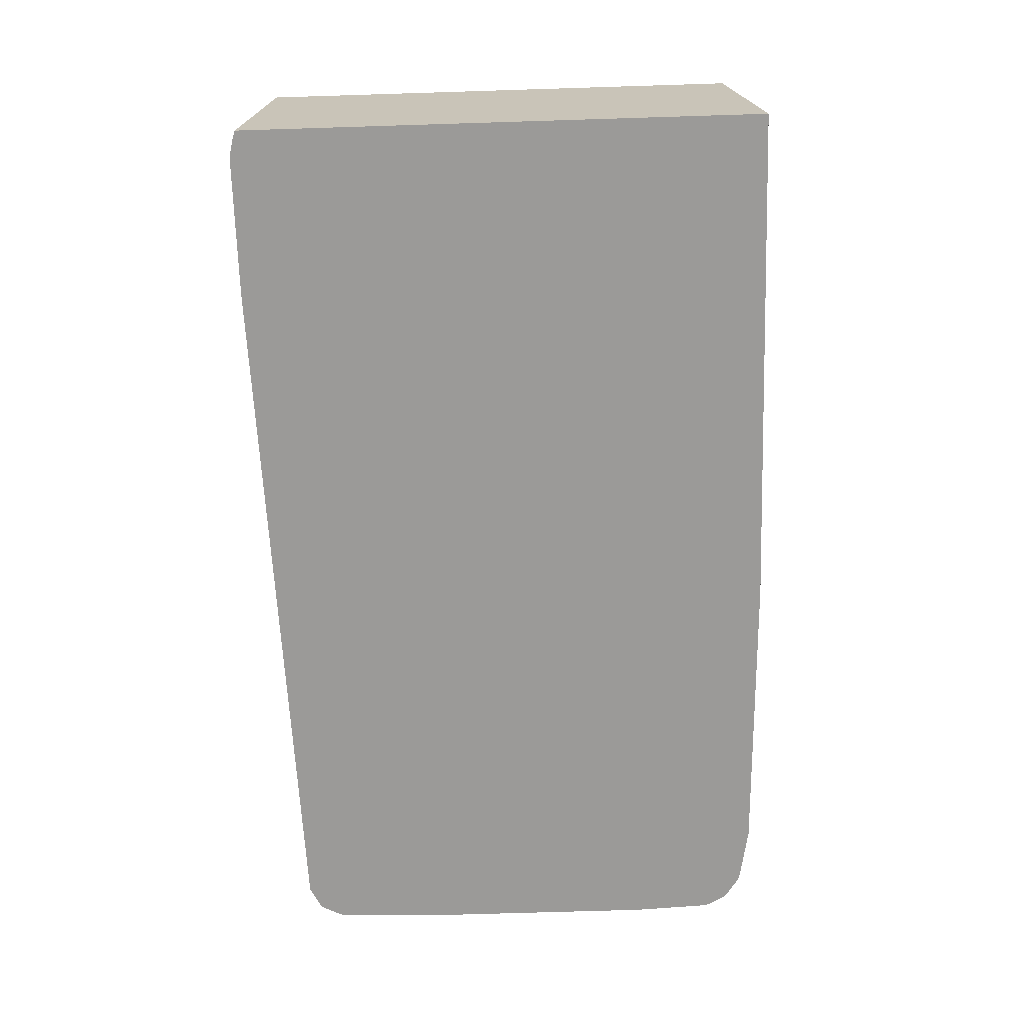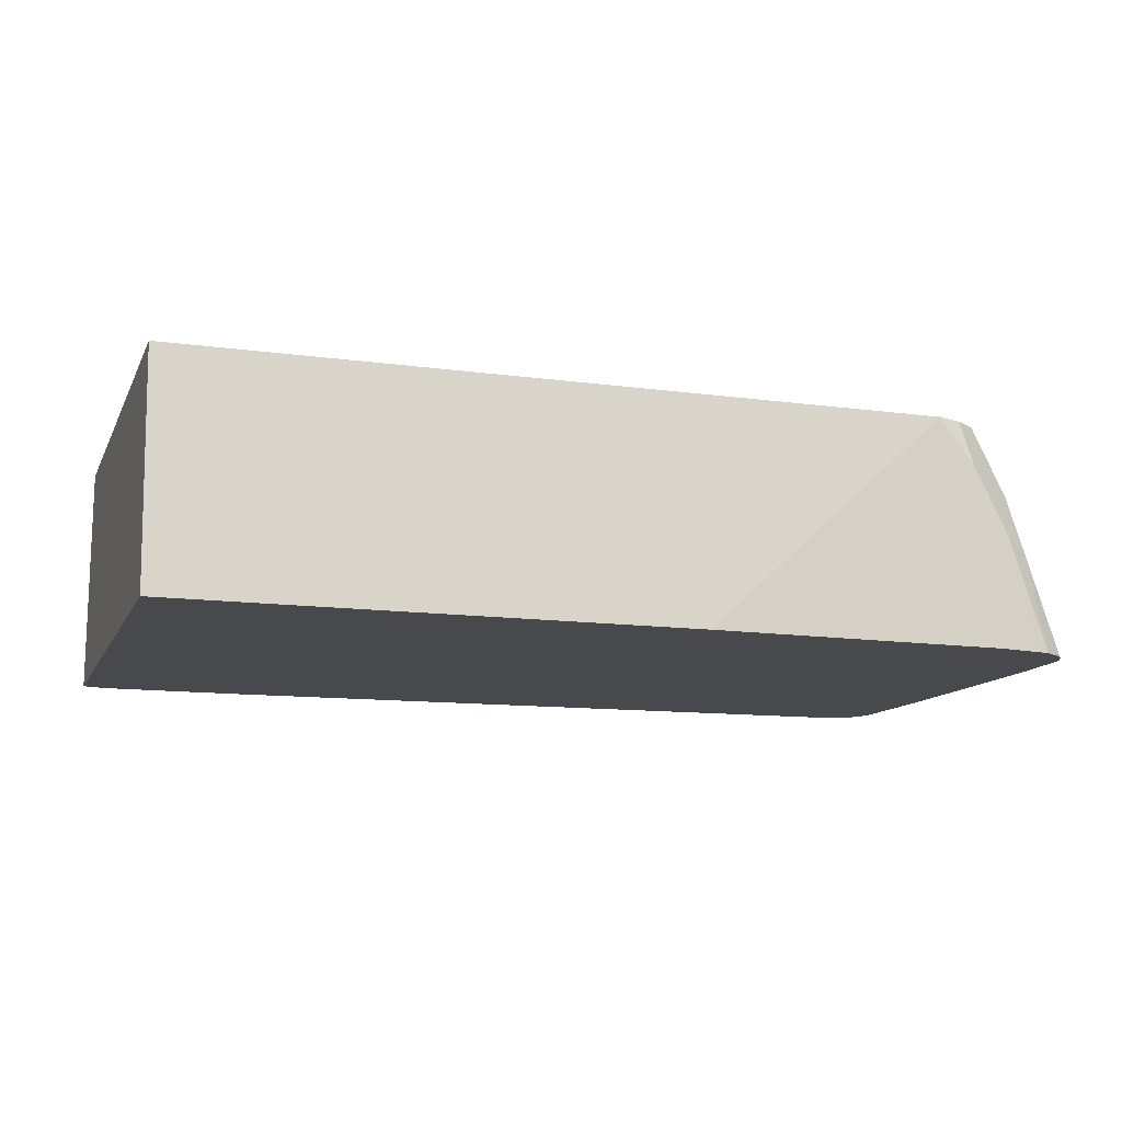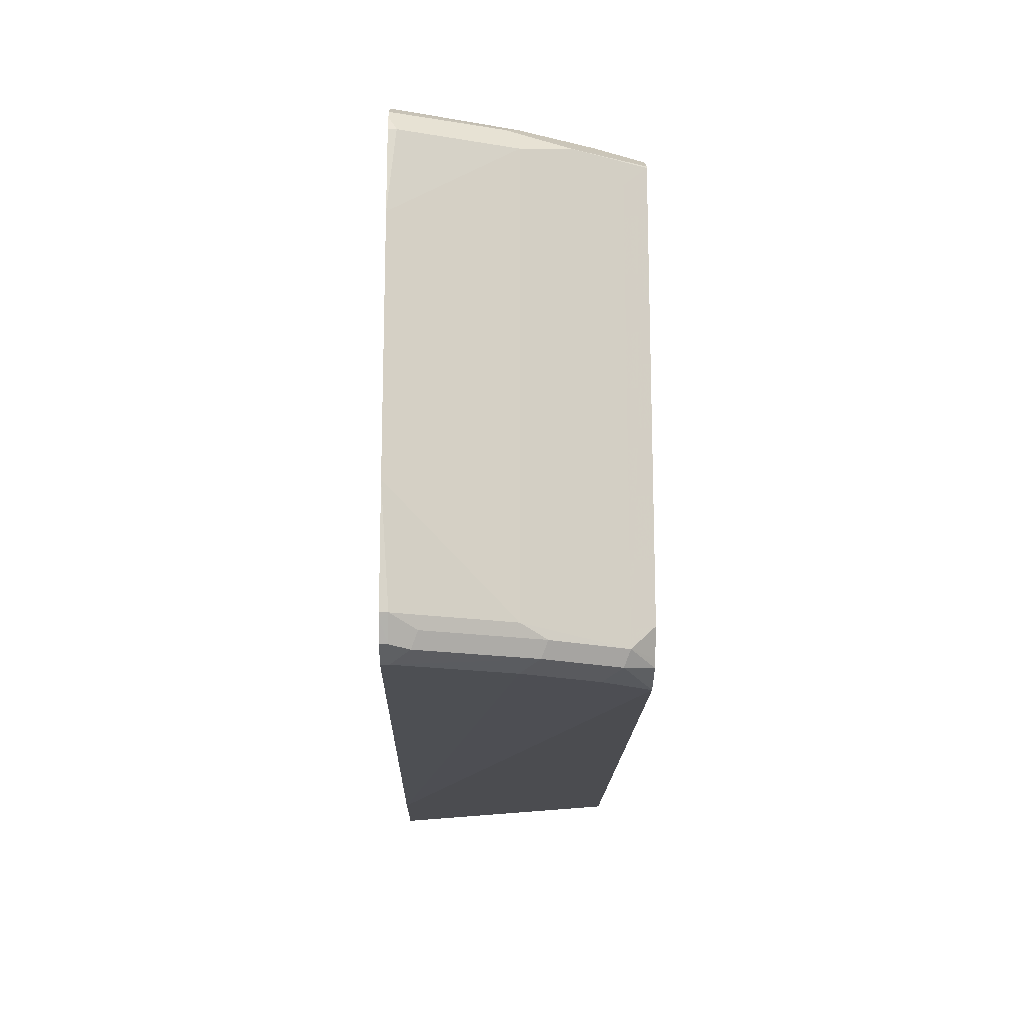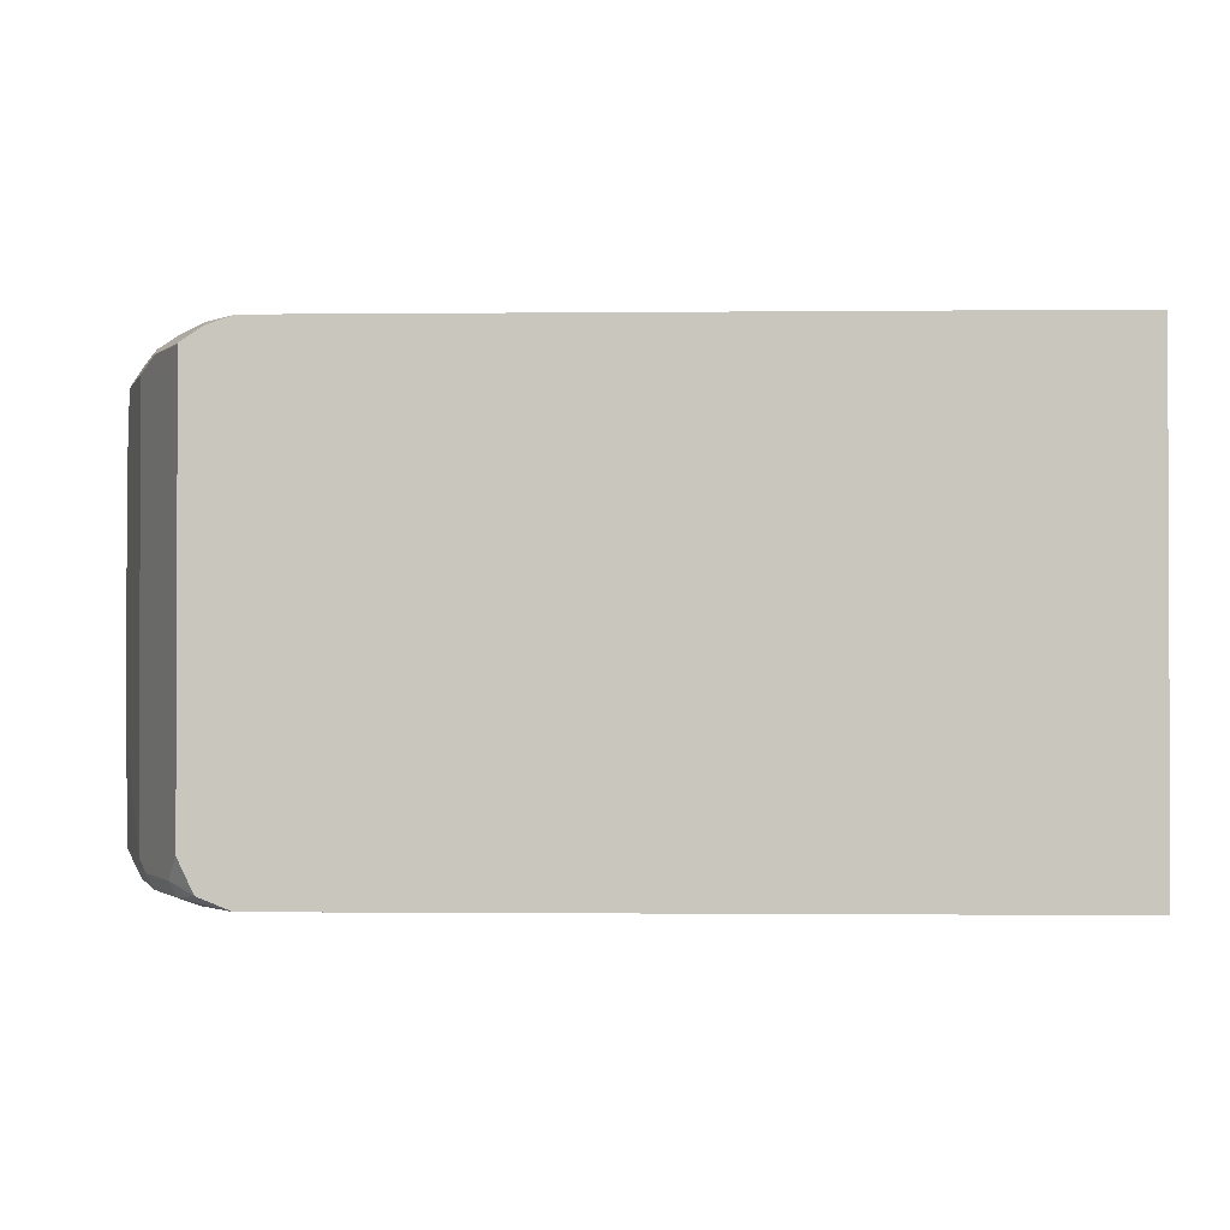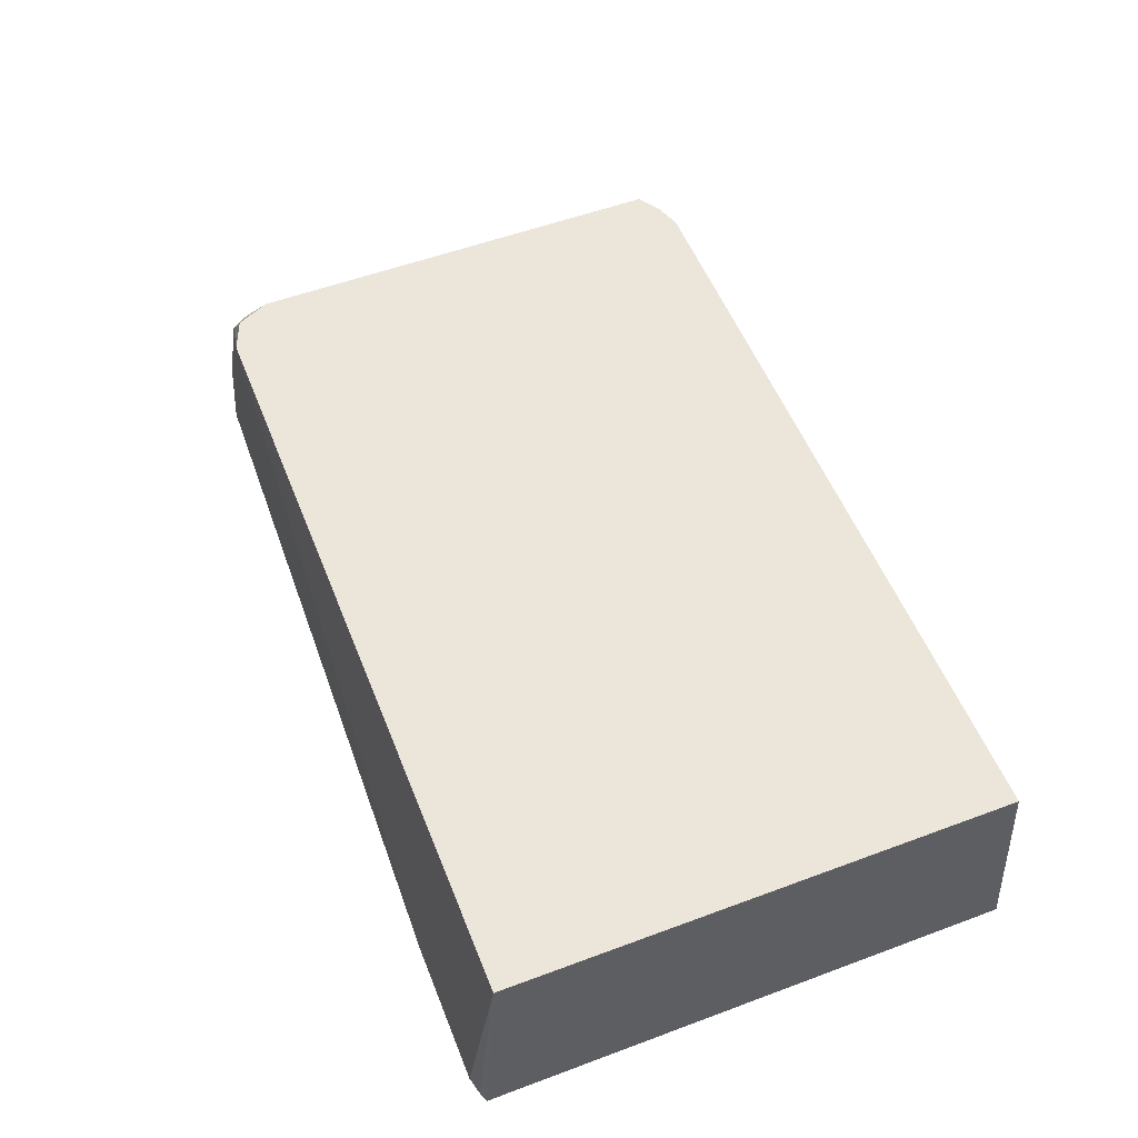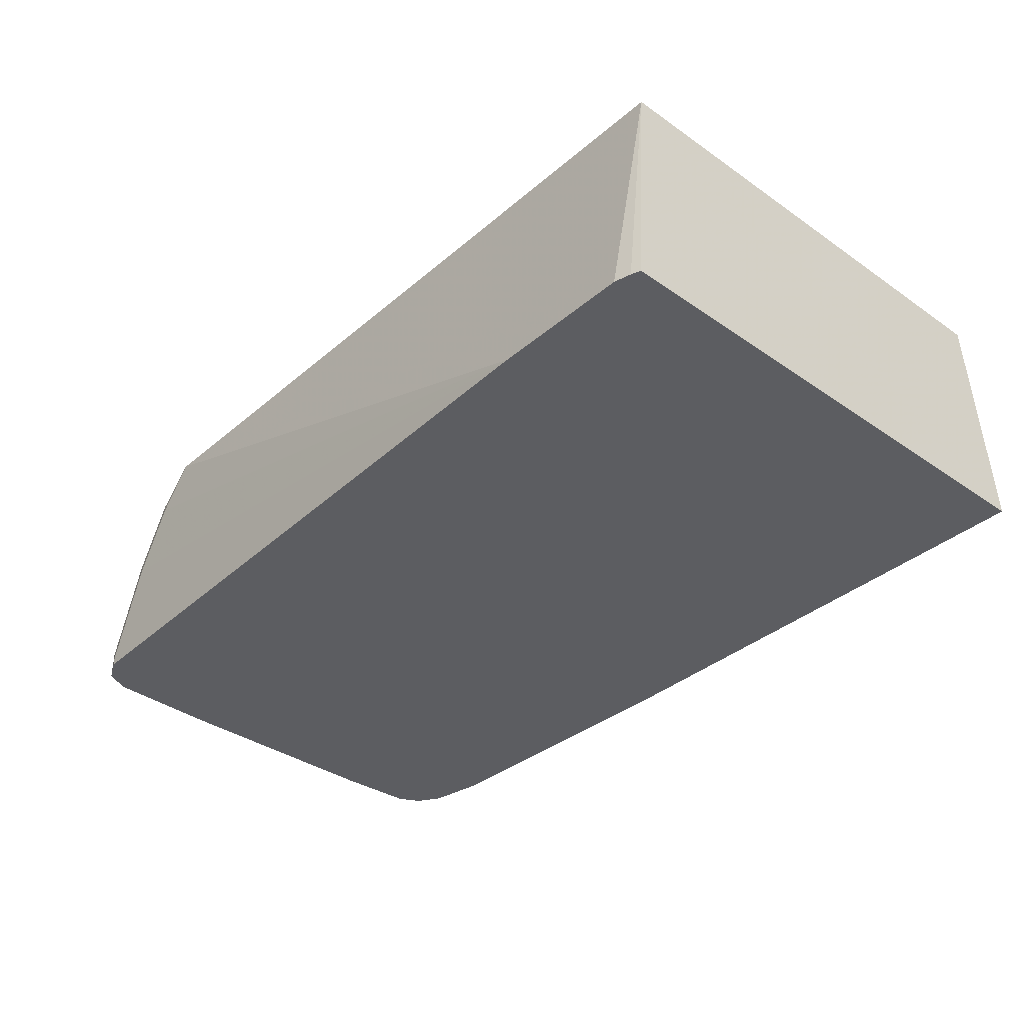
<metadata>
{"format":"obj","ext":"obj","renderer":"f3d","projection":"perspective","resolution":1024,"background":"white","views":[{"elev":-69.4,"azim":91.8,"up":"+Z"},{"elev":-12.1,"azim":162.0,"up":"+Z"},{"elev":-15.8,"azim":-91.1,"up":"+Y"},{"elev":-1.2,"azim":2.1,"up":"+Y"},{"elev":54.5,"azim":68.5,"up":"+Z"},{"elev":-36.3,"azim":47.8,"up":"+Z"}]}
</metadata>
<code>
v 0.3631 -0.1315 -0.1248
v 0.3712 -0.1295 -0.1248
v 0.3758 -0.121 -0.01217
v 0.2939 -0.1315 -0.1248
v 0.3758 -0.1279 -0.1248
v 0.3758 0.121 -0.01217
v 6.68e-06 -0.121 -0.01217
v -0.01727 -0.121 -0.03458
v -0.03455 -0.121 -0.06916
v -0.05187 -0.121 -0.121
v -0.05187 -0.121 -0.1248
v 0.3758 0.1315 -0.1248
v 6.68e-06 0.121 -0.01217
v -0.01556 -0.1148 -0.01217
v -0.02593 -0.1167 -0.02594
v -0.04321 -0.1167 -0.06053
v -0.06048 -0.1167 -0.1124
v -0.06092 -0.1165 -0.1248
v 0.1248 0.1315 -0.1248
v -0.02344 0.1272 -0.1248
v -0.01727 0.121 -0.03458
v -0.01277 0.1166 -0.01217
v -0.01727 -0.1113 -0.01217
v -0.02882 -0.1095 -0.02306
v -0.04609 -0.1095 -0.05764
v -0.06337 -0.1095 -0.1095
v -0.06337 -0.1153 -0.121
v -0.06337 -0.1153 -0.1248
v -0.04815 0.1229 -0.1248
v -0.03455 0.121 -0.06916
v -0.02317 0.1096 -0.01217
v -0.01438 0.1182 -0.02018
v -0.02882 0.1153 -0.04035
v -0.02335 -0.09861 -0.01217
v -0.02882 0.09796 -0.02306
v -0.05187 -0.1037 -0.06916
v -0.06914 -0.1037 -0.121
v -0.06792 -0.1062 -0.1248
v -0.05261 0.1218 -0.1248
v -0.04609 0.1153 -0.07492
v -0.02335 0.1089 -0.01217
v -0.04032 0.1095 -0.04611
v -0.05187 0.1037 -0.06916
v -0.07103 -0.05001 -0.1248
v -0.06914 -0.1037 -0.1248
v -0.0593 0.1173 -0.1248
v -0.06298 0.1149 -0.1248
v -0.06914 0.1037 -0.121
v -0.07103 0.06544 -0.1248
v -0.06543 0.1112 -0.1248
v -0.06914 0.1037 -0.1248
f 24 43 36
f 21 40 33
f 24 35 43
f 24 41 35
f 24 34 41
f 23 34 24
f 22 32 31
f 21 33 31
f 24 36 25
f 21 30 40
f 17 26 27
f 21 31 32
f 20 30 21
f 20 29 30
f 18 27 28
f 17 27 18
f 16 26 17
f 16 25 26
f 15 25 16
f 25 36 26
f 15 24 25
f 21 32 22
f 26 37 27
f 40 46 47
f 27 37 38
f 14 24 15
f 48 50 51
f 47 50 48
f 43 48 49
f 43 47 48
f 41 42 43
f 40 43 42
f 40 47 43
f 39 46 40
f 37 44 45
f 37 45 38
f 36 44 37
f 48 51 49
f 36 43 49
f 35 41 43
f 31 42 41
f 31 40 42
f 31 33 40
f 30 39 40
f 29 39 30
f 27 38 28
f 26 36 37
f 14 23 24
f 36 49 44
f 13 21 22
f 1 5 2
f 1 12 5
f 1 19 12
f 1 20 19
f 1 29 20
f 1 39 29
f 1 46 39
f 1 47 46
f 1 50 47
f 1 51 50
f 1 49 51
f 1 44 49
f 1 45 44
f 1 38 45
f 1 28 38
f 1 18 28
f 1 11 18
f 1 4 11
f 1 7 4
f 1 2 3
f 13 19 20
f 2 5 3
f 3 5 12
f 1 3 7
f 3 6 13
f 3 12 6
f 13 20 21
f 10 17 18
f 10 16 17
f 9 16 10
f 9 15 16
f 8 15 9
f 7 15 8
f 7 14 15
f 6 19 13
f 6 12 19
f 10 18 11
f 4 9 10
f 4 10 11
f 3 22 31
f 3 31 41
f 3 41 34
f 3 13 22
f 3 23 14
f 3 14 7
f 4 7 8
f 4 8 9
f 3 34 23

</code>
